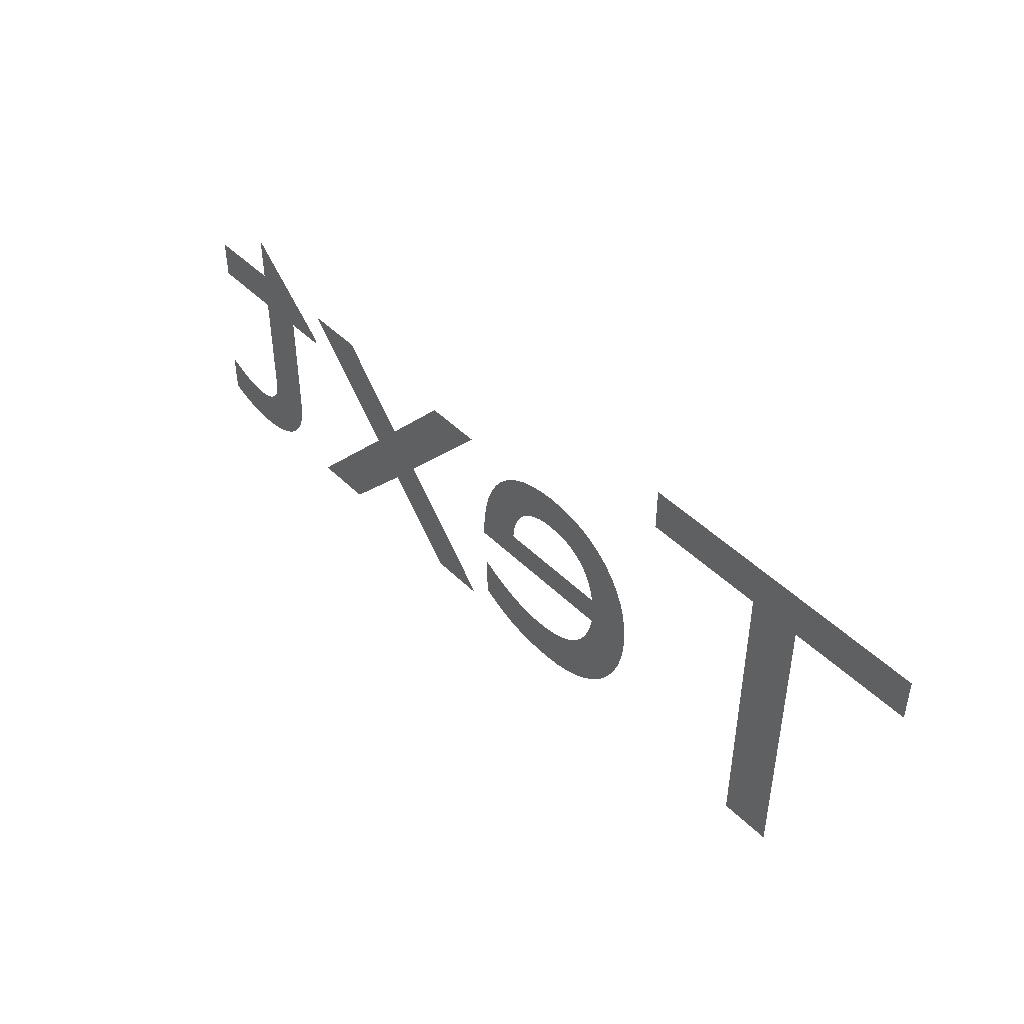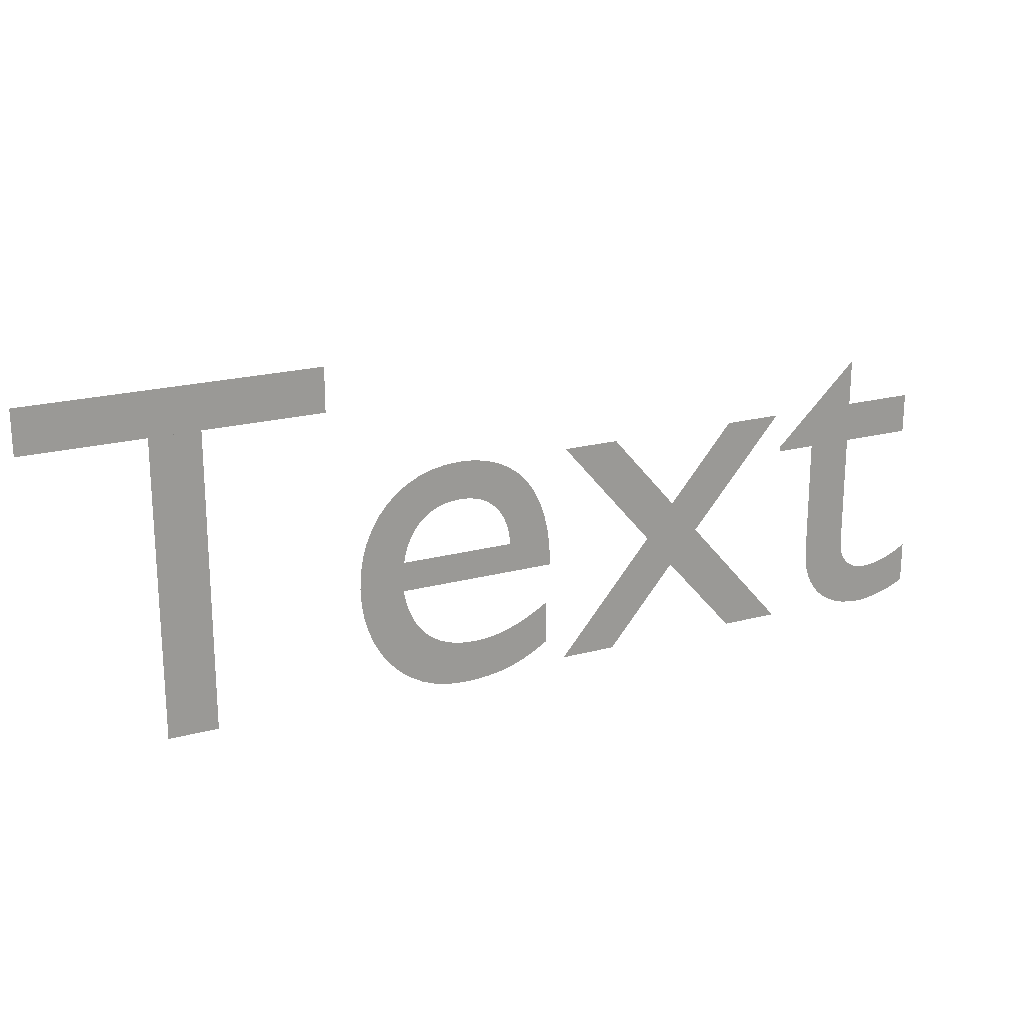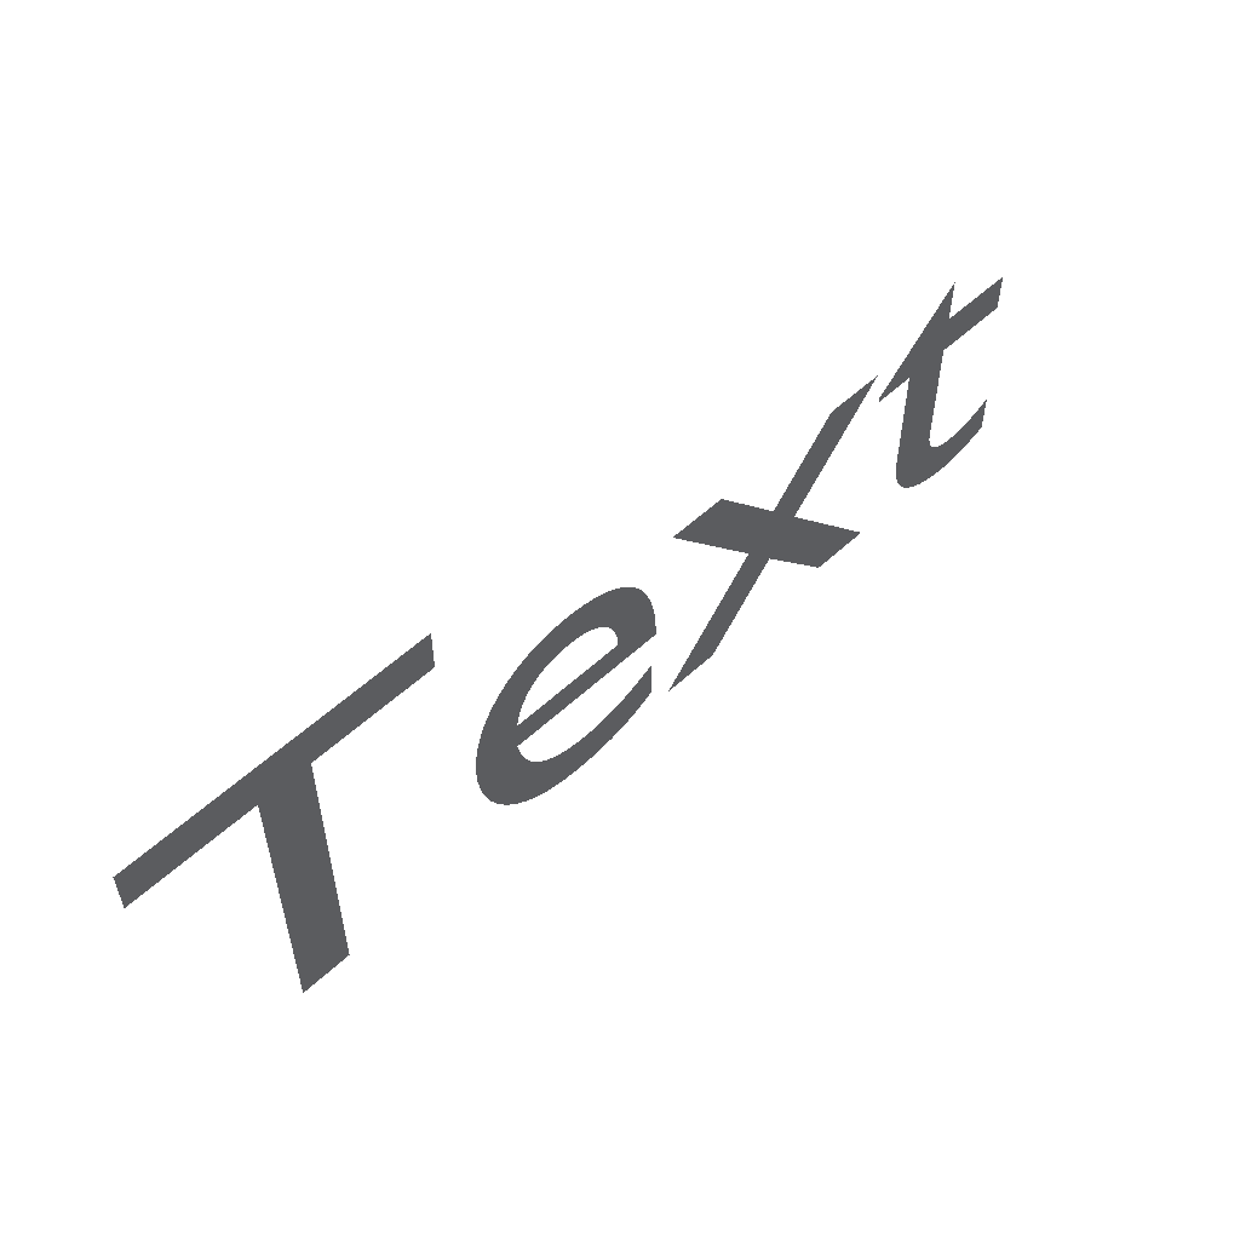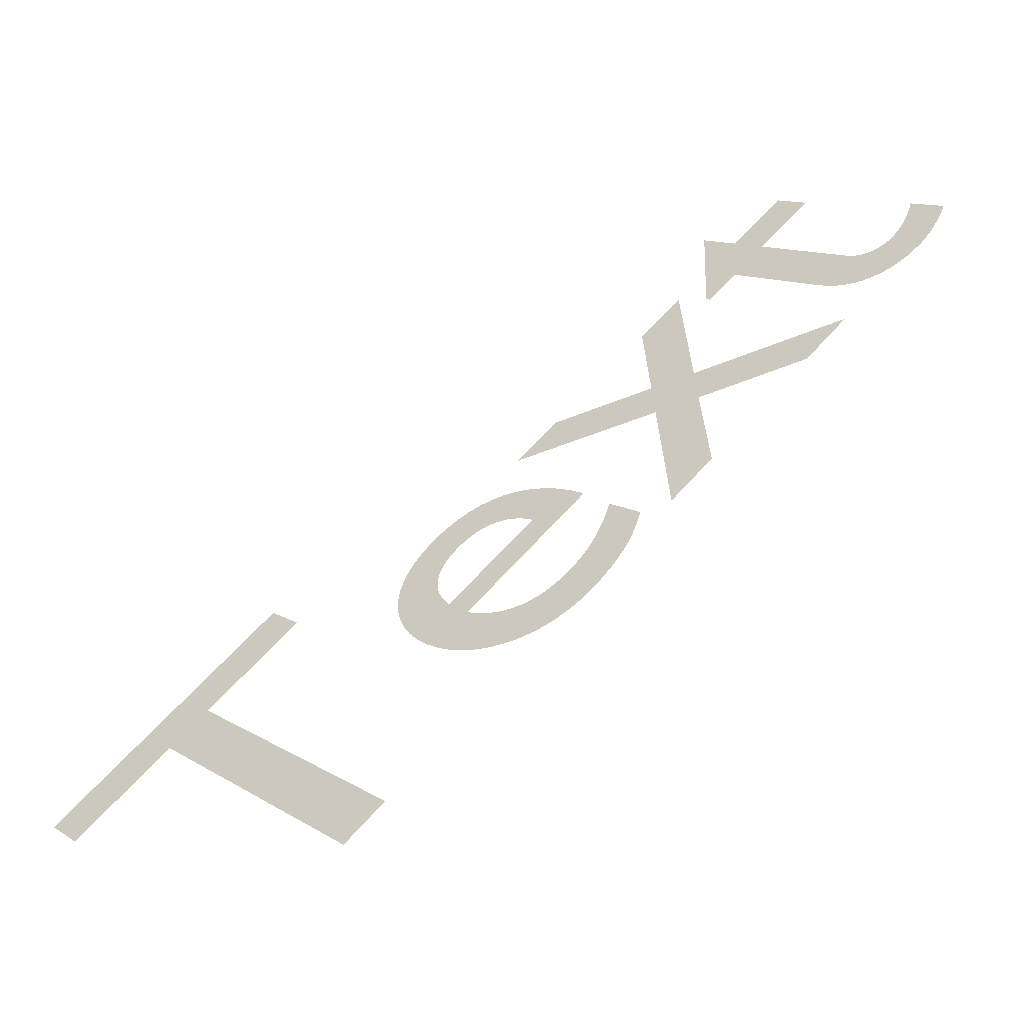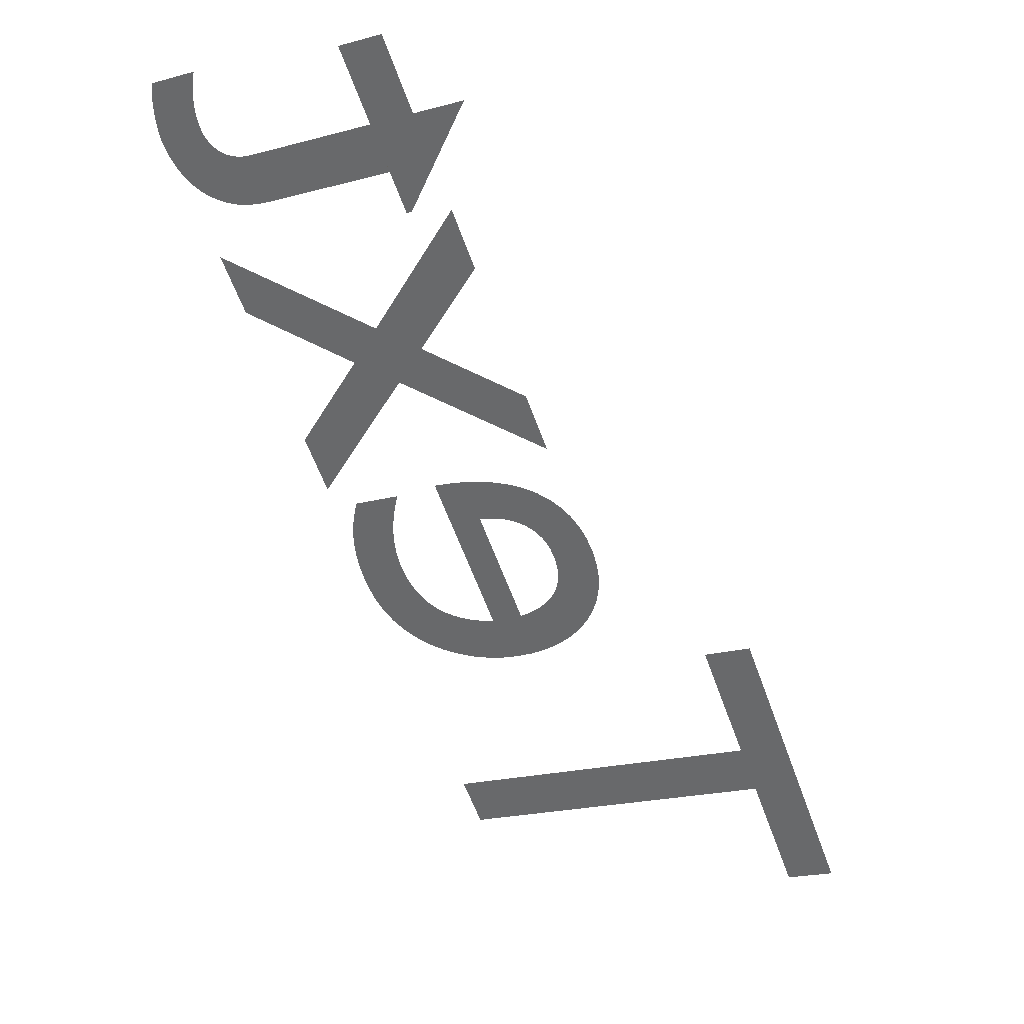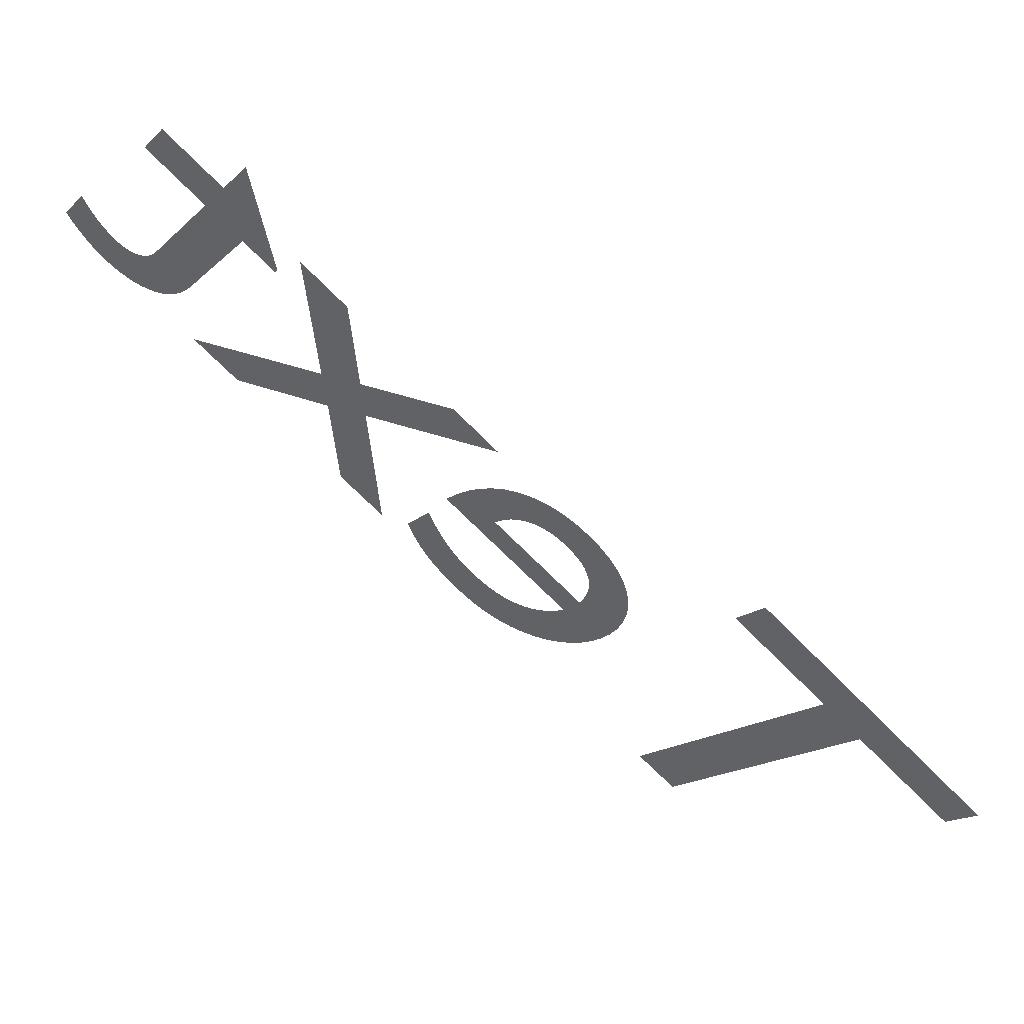
<metadata>
{"format":"obj","ext":"obj","renderer":"f3d","projection":"perspective","resolution":1024,"background":"white","views":[{"elev":46.3,"azim":-166.9,"up":"+Y"},{"elev":20.9,"azim":-60.7,"up":"+Y"},{"elev":55.0,"azim":-79.3,"up":"+Y"},{"elev":12.4,"azim":-36.5,"up":"+Z"},{"elev":-22.5,"azim":114.4,"up":"+Z"},{"elev":-17.1,"azim":149.2,"up":"+Z"}]}
</metadata>
<code>
o Text
v 2.867 -0.302 2.008
v 2.593 -0.628 1.816
v 2.593 -0.648 1.816
v 2.721 -0.648 1.905
v 2.721 -1.122 1.905
v 2.723 -1.162 1.907
v 2.728 -1.199 1.91
v 2.736 -1.234 1.916
v 2.748 -1.267 1.924
v 2.763 -1.297 1.935
v 2.781 -1.324 1.947
v 2.803 -1.347 1.963
v 2.828 -1.367 1.98
v 2.856 -1.383 2
v 2.888 -1.394 2.022
v 2.922 -1.402 2.046
v 2.96 -1.404 2.073
v 2.973 -1.403 2.082
v 2.986 -1.402 2.091
v 3.001 -1.399 2.101
v 3.016 -1.396 2.112
v 3.032 -1.392 2.123
v 3.048 -1.387 2.134
v 3.064 -1.381 2.145
v 3.079 -1.375 2.156
v 3.095 -1.368 2.167
v 3.11 -1.36 2.178
v 3.124 -1.352 2.188
v 3.137 -1.344 2.197
v 3.137 -1.178 2.197
v 3.123 -1.189 2.187
v 3.108 -1.198 2.176
v 3.094 -1.207 2.166
v 3.08 -1.215 2.157
v 3.066 -1.222 2.147
v 3.052 -1.228 2.137
v 3.039 -1.233 2.128
v 3.025 -1.237 2.118
v 3.012 -1.24 2.109
v 2.998 -1.242 2.099
v 2.985 -1.244 2.09
v 2.972 -1.244 2.081
v 2.961 -1.243 2.073
v 2.949 -1.241 2.065
v 2.938 -1.238 2.057
v 2.926 -1.232 2.049
v 2.914 -1.225 2.041
v 2.903 -1.216 2.033
v 2.894 -1.204 2.026
v 2.885 -1.19 2.02
v 2.877 -1.174 2.015
v 2.872 -1.155 2.011
v 2.868 -1.133 2.008
v 2.867 -1.108 2.008
v 2.867 -0.648 2.008
v 3.1 -0.648 2.17
v 3.1 -0.488 2.17
v 2.867 -0.488 2.008
v 2.572 -0.488 1.801
v 2.385 -0.488 1.67
v 2.176 -0.796 1.523
v 1.958 -0.488 1.371
v 1.774 -0.488 1.242
v 2.084 -0.93 1.459
v 1.774 -1.386 1.242
v 1.958 -1.386 1.371
v 2.176 -1.064 1.523
v 2.407 -1.386 1.685
v 2.593 -1.386 1.816
v 2.269 -0.93 1.589
v 1.707 -1.126 1.195
v 1.686 -1.142 1.18
v 1.665 -1.158 1.166
v 1.643 -1.172 1.151
v 1.622 -1.184 1.136
v 1.601 -1.196 1.121
v 1.58 -1.206 1.106
v 1.558 -1.214 1.091
v 1.537 -1.221 1.076
v 1.515 -1.227 1.061
v 1.494 -1.231 1.046
v 1.472 -1.233 1.031
v 1.45 -1.234 1.015
v 1.416 -1.232 0.9914
v 1.384 -1.226 0.9693
v 1.355 -1.217 0.9488
v 1.328 -1.204 0.93
v 1.304 -1.187 0.913
v 1.282 -1.166 0.8976
v 1.263 -1.141 0.884
v 1.246 -1.113 0.8721
v 1.231 -1.081 0.862
v 1.219 -1.046 0.8536
v 1.21 -1.007 0.8469
v 1.203 -0.964 0.842
v 1.72 -0.964 1.205
v 1.718 -0.8846 1.203
v 1.71 -0.8121 1.197
v 1.698 -0.7468 1.189
v 1.681 -0.6884 1.177
v 1.659 -0.637 1.162
v 1.634 -0.5925 1.144
v 1.604 -0.555 1.123
v 1.57 -0.5243 1.099
v 1.533 -0.5005 1.073
v 1.492 -0.4835 1.045
v 1.448 -0.4734 1.014
v 1.401 -0.47 0.9808
v 1.351 -0.4738 0.9462
v 1.305 -0.4849 0.9136
v 1.261 -0.503 0.8832
v 1.221 -0.5278 0.8551
v 1.185 -0.5589 0.8297
v 1.153 -0.596 0.807
v 1.124 -0.6388 0.7873
v 1.101 -0.6869 0.7708
v 1.082 -0.74 0.7576
v 1.068 -0.7978 0.7479
v 1.06 -0.8599 0.7419
v 1.057 -0.926 0.7399
v 1.059 -0.9875 0.7418
v 1.067 -1.048 0.7473
v 1.08 -1.105 0.7564
v 1.098 -1.16 0.7691
v 1.121 -1.211 0.7852
v 1.149 -1.258 0.8047
v 1.182 -1.3 0.8276
v 1.219 -1.335 0.8538
v 1.261 -1.364 0.8832
v 1.308 -1.386 0.9157
v 1.359 -1.399 0.9513
v 1.414 -1.404 0.99
v 1.444 -1.403 1.011
v 1.473 -1.401 1.031
v 1.5 -1.398 1.05
v 1.526 -1.393 1.068
v 1.55 -1.386 1.085
v 1.574 -1.378 1.102
v 1.597 -1.369 1.118
v 1.619 -1.357 1.134
v 1.641 -1.345 1.149
v 1.663 -1.331 1.165
v 1.685 -1.315 1.18
v 1.707 -1.298 1.195
v 1.206 -0.846 0.8443
v 1.212 -0.8118 0.8484
v 1.22 -0.7803 0.8539
v 1.229 -0.7514 0.8608
v 1.241 -0.7253 0.8691
v 1.255 -0.7021 0.8787
v 1.271 -0.6818 0.8896
v 1.288 -0.6644 0.9019
v 1.307 -0.65 0.9155
v 1.329 -0.6387 0.9304
v 1.352 -0.6306 0.9467
v 1.377 -0.6257 0.9643
v 1.404 -0.624 0.9831
v 1.429 -0.6258 1.001
v 1.452 -0.631 1.017
v 1.474 -0.6396 1.032
v 1.493 -0.6513 1.046
v 1.511 -0.6662 1.058
v 1.527 -0.684 1.069
v 1.541 -0.7047 1.079
v 1.552 -0.728 1.087
v 1.562 -0.754 1.093
v 1.569 -0.7823 1.098
v 1.574 -0.8131 1.102
v 1.576 -0.846 1.104
v 0.9617 -0.02201 0.6734
v 0.02785 -0.02201 0.0195
v 0.02785 -0.198 0.0195
v 0.4145 -0.198 0.2902
v 0.4145 -1.386 0.2902
v 0.575 -1.386 0.4027
v 0.575 -0.198 0.4027
v 0.9617 -0.198 0.6734
f 2 58 1
f 2 57 58
f 2 56 57
f 3 56 2
f 4 56 3
f 5 55 4
f 55 56 4
f 5 54 55
f 5 53 54
f 6 53 5
f 6 52 53
f 6 51 52
f 7 51 6
f 7 50 51
f 31 29 30
f 32 29 31
f 7 49 50
f 33 29 32
f 8 49 7
f 8 48 49
f 34 29 33
f 35 29 34
f 8 47 48
f 36 29 35
f 8 46 47
f 37 29 36
f 8 45 46
f 38 29 37
f 9 45 8
f 39 29 38
f 9 44 45
f 40 29 39
f 9 43 44
f 41 29 40
f 9 42 43
f 42 29 41
f 9 29 42
f 10 29 9
f 11 29 10
f 12 29 11
f 12 28 29
f 13 28 12
f 13 27 28
f 13 26 27
f 14 26 13
f 14 25 26
f 14 24 25
f 14 23 24
f 15 23 14
f 15 22 23
f 15 21 22
f 16 21 15
f 16 20 21
f 16 19 20
f 17 19 16
f 17 18 19
f 64 62 63
f 64 61 62
f 61 59 60
f 61 70 59
f 64 70 61
f 65 70 64
f 65 67 70
f 67 69 70
f 65 66 67
f 68 69 67
f 109 107 108
f 109 106 107
f 110 106 109
f 110 105 106
f 111 105 110
f 111 104 105
f 112 104 111
f 112 103 104
f 113 103 112
f 113 102 103
f 114 102 113
f 114 101 102
f 115 157 114
f 157 101 114
f 115 156 157
f 158 101 157
f 115 155 156
f 159 101 158
f 115 154 155
f 160 101 159
f 160 100 101
f 115 153 154
f 116 153 115
f 161 100 160
f 116 152 153
f 162 100 161
f 116 151 152
f 163 100 162
f 116 150 151
f 164 100 163
f 117 150 116
f 164 99 100
f 117 149 150
f 165 99 164
f 117 148 149
f 166 99 165
f 118 148 117
f 166 98 99
f 118 147 148
f 167 98 166
f 118 146 147
f 168 98 167
f 119 146 118
f 119 145 146
f 168 97 98
f 169 97 168
f 119 169 145
f 119 97 169
f 120 97 119
f 120 96 97
f 121 95 120
f 95 96 120
f 121 94 95
f 122 94 121
f 122 93 94
f 122 92 93
f 123 92 122
f 123 91 92
f 124 91 123
f 124 90 91
f 72 144 71
f 124 89 90
f 73 144 72
f 74 144 73
f 125 89 124
f 125 88 89
f 75 144 74
f 76 144 75
f 125 87 88
f 77 144 76
f 125 86 87
f 78 144 77
f 126 86 125
f 79 144 78
f 126 85 86
f 80 144 79
f 126 84 85
f 81 144 80
f 82 144 81
f 126 83 84
f 83 144 82
f 126 144 83
f 127 144 126
f 127 143 144
f 128 143 127
f 128 142 143
f 128 141 142
f 129 141 128
f 129 140 141
f 129 139 140
f 130 139 129
f 130 138 139
f 130 137 138
f 131 137 130
f 131 136 137
f 131 135 136
f 131 134 135
f 132 134 131
f 132 133 134
f 172 170 171
f 172 177 170
f 173 177 172
f 174 176 173
f 176 177 173
f 174 175 176

</code>
